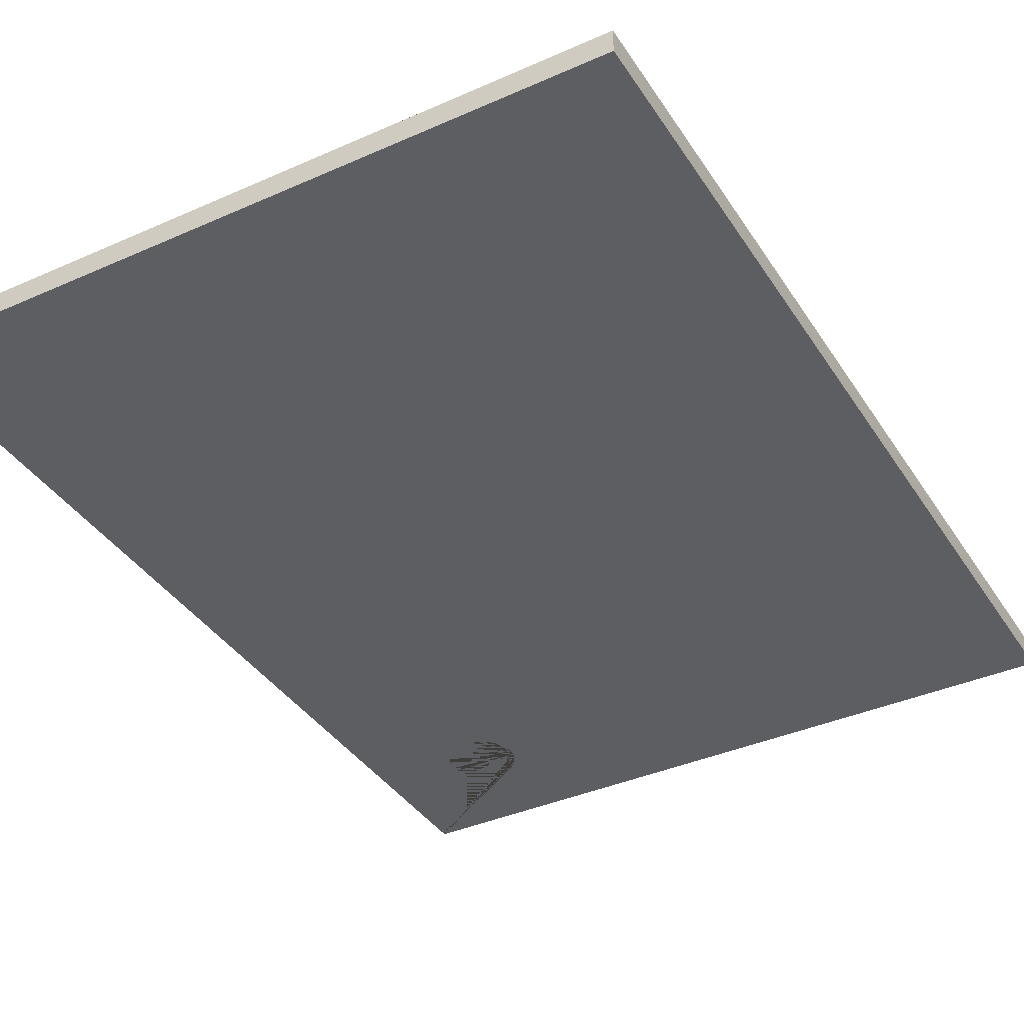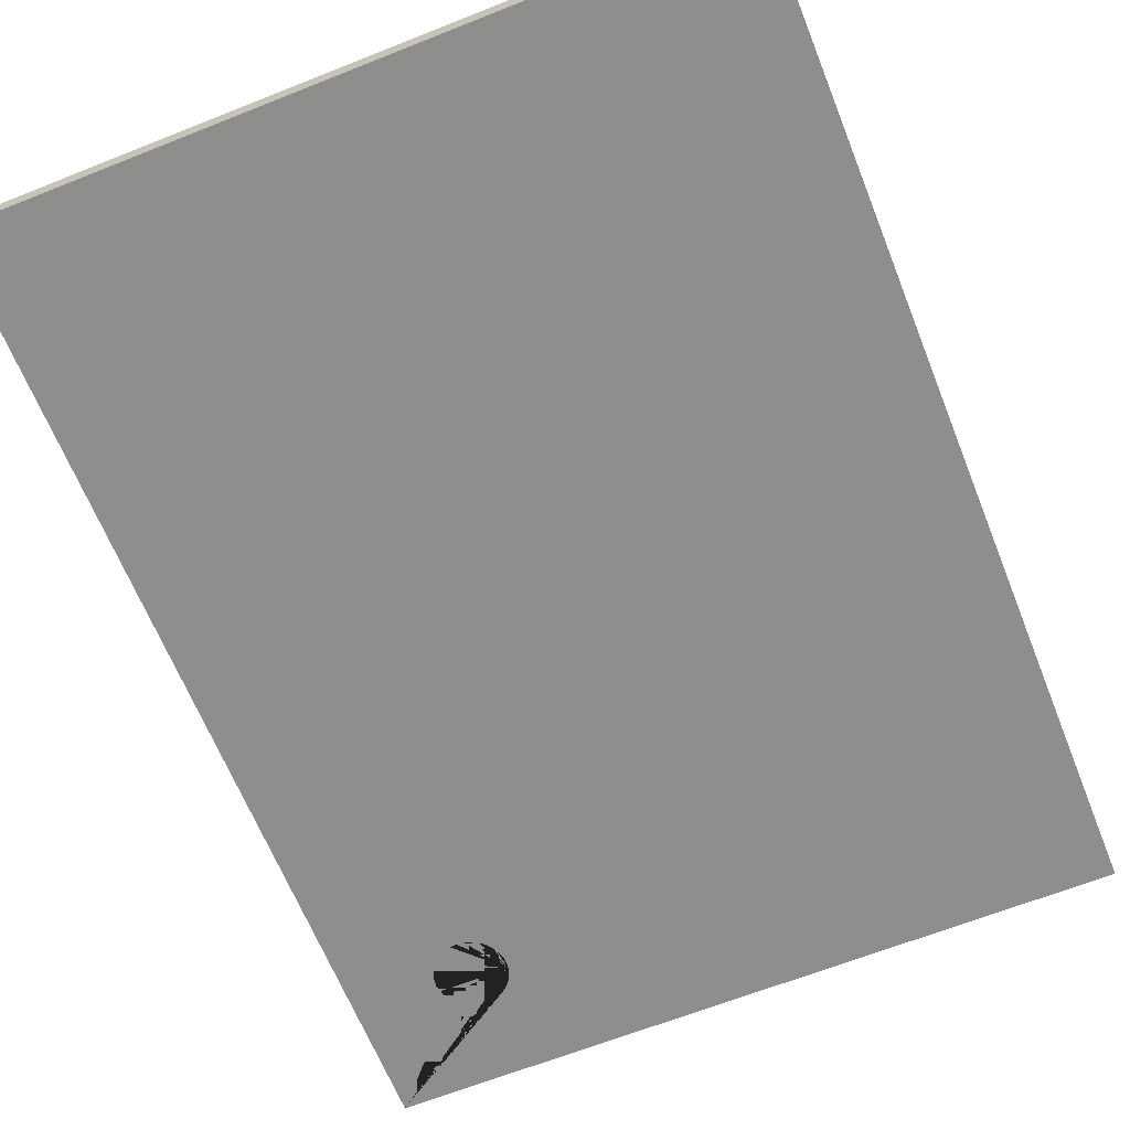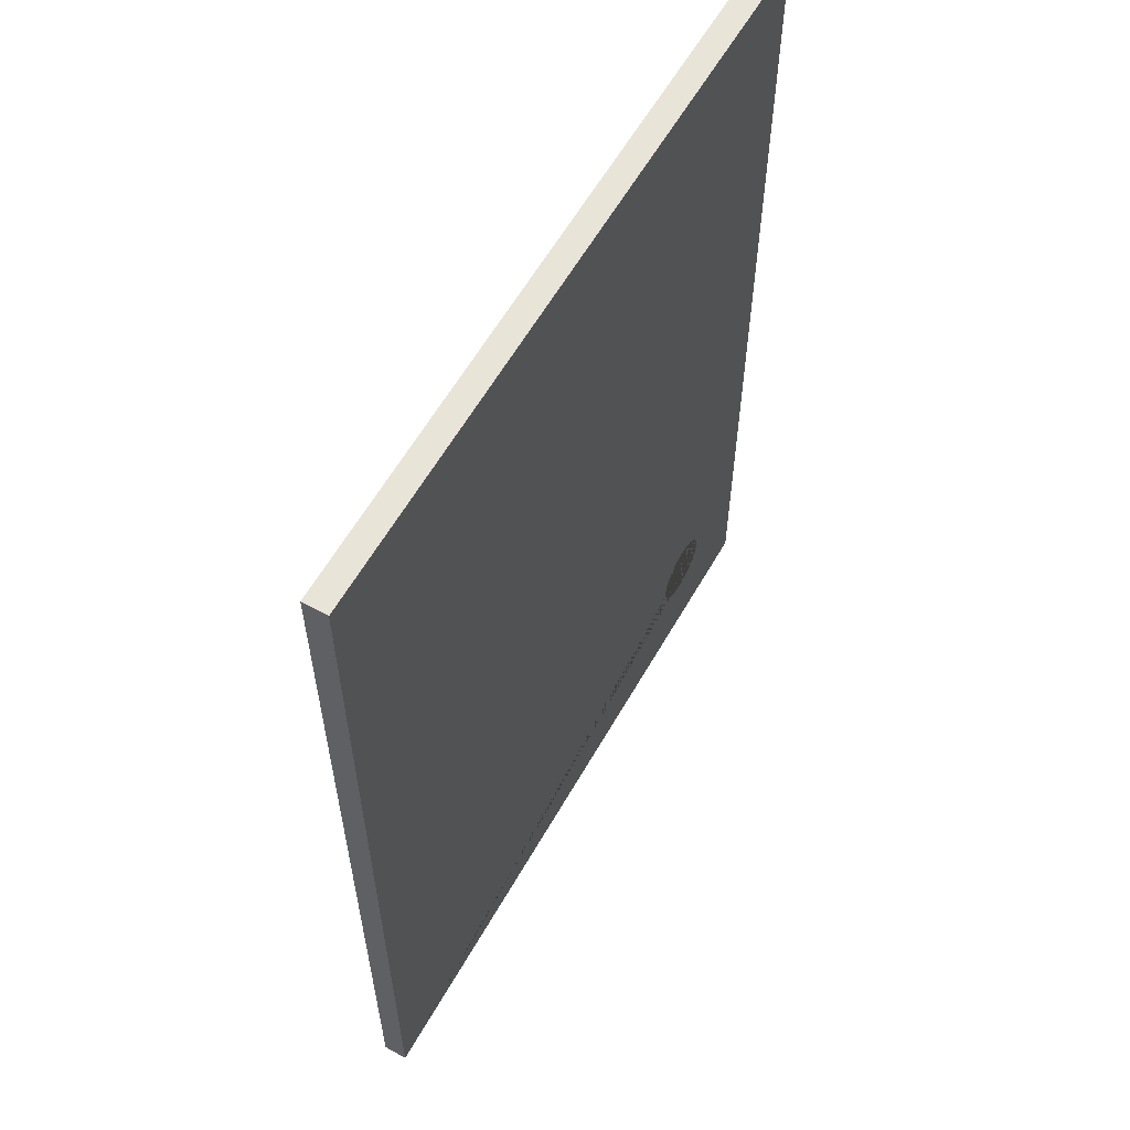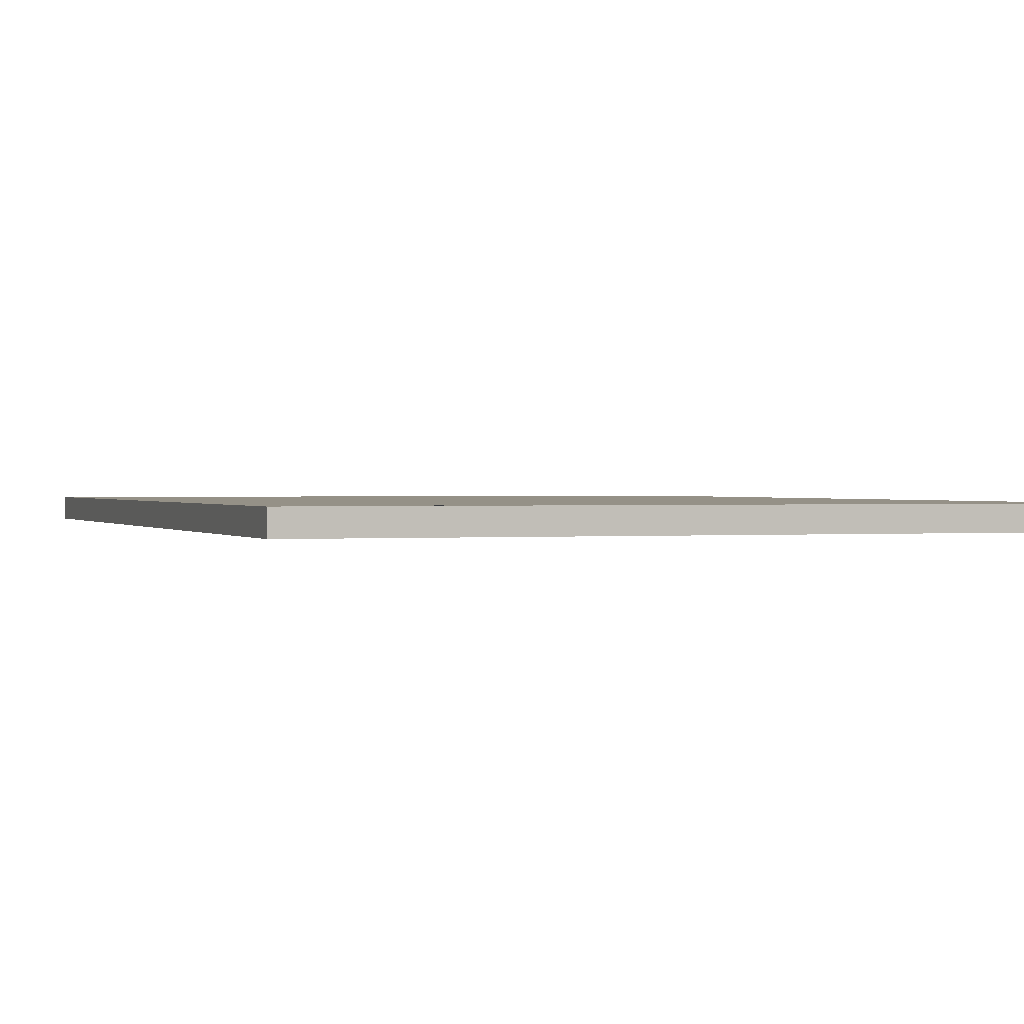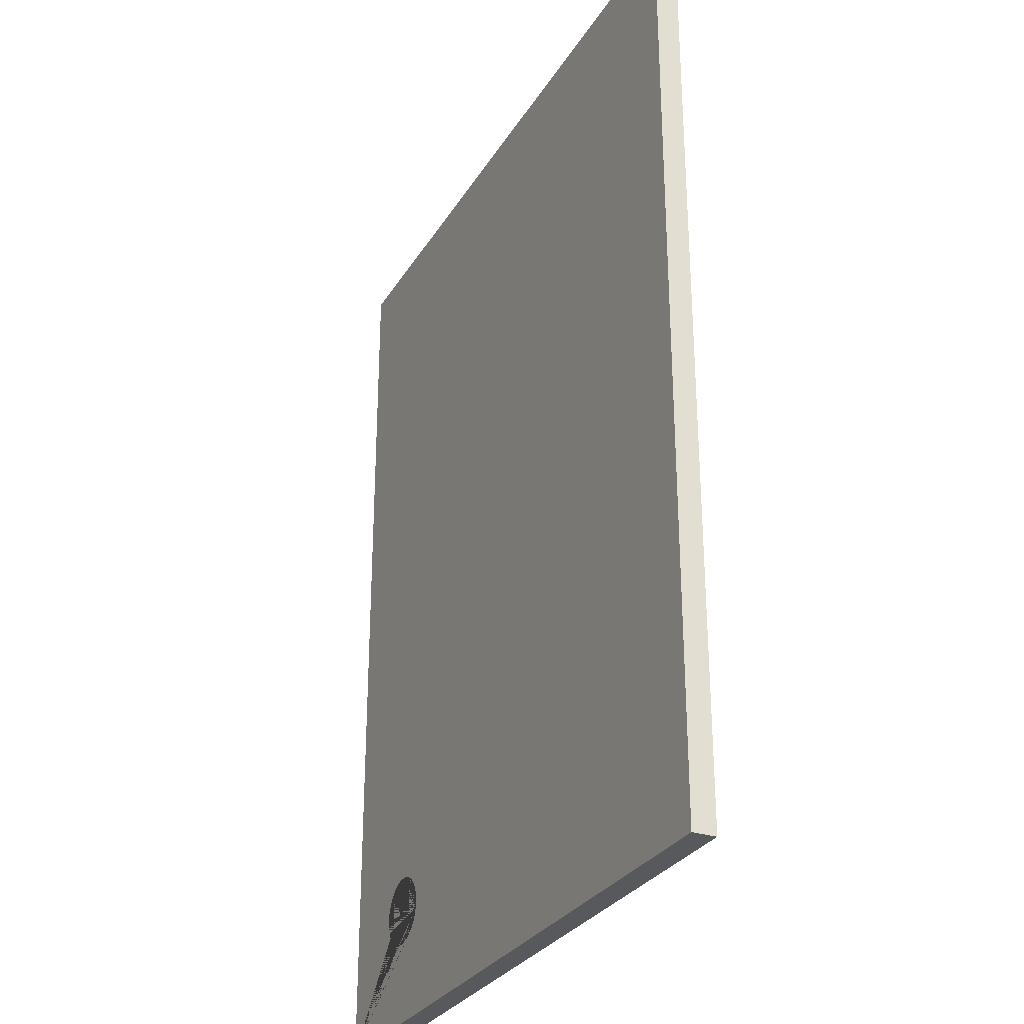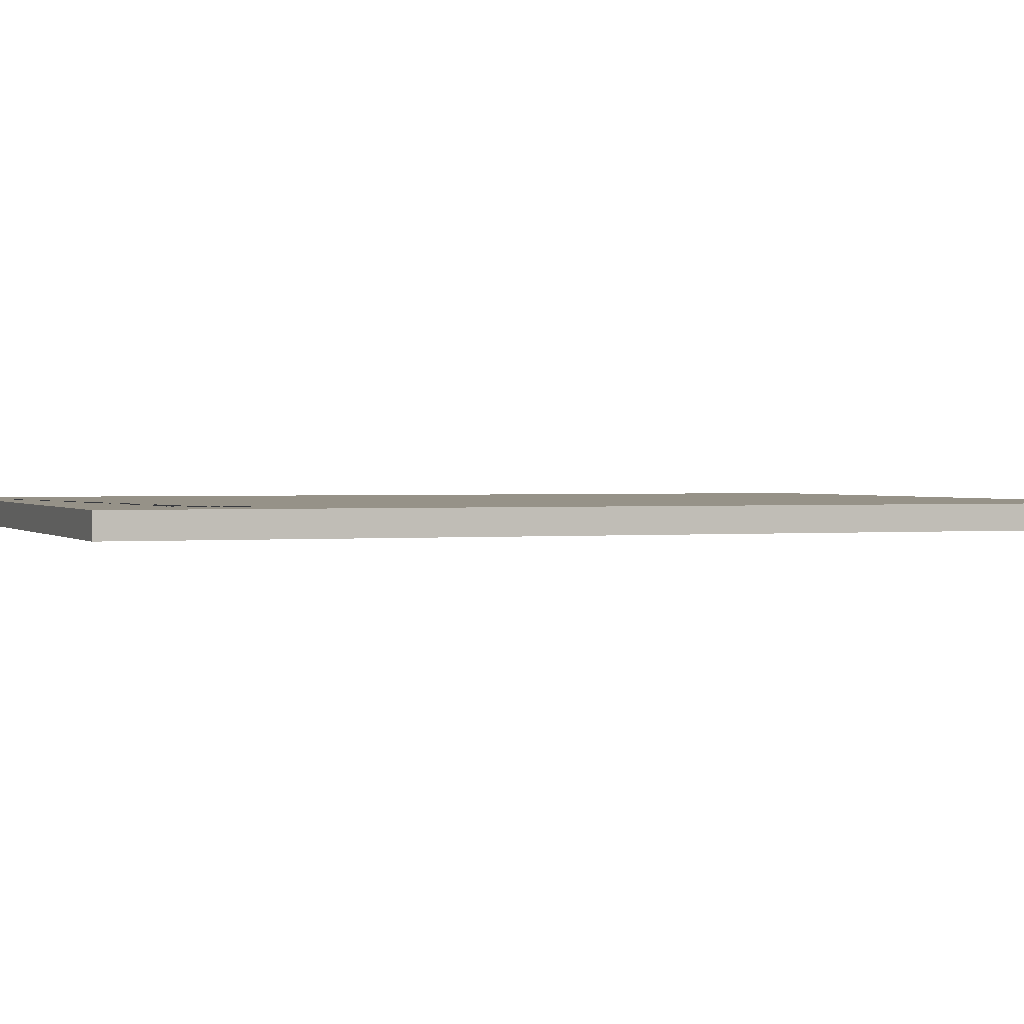
<metadata>
{"format":"obj","ext":"obj","renderer":"f3d","projection":"perspective","resolution":1024,"background":"white","views":[{"elev":-38.2,"azim":29.3,"up":"+Y"},{"elev":-64.9,"azim":21.8,"up":"+Y"},{"elev":60.0,"azim":119.6,"up":"+Z"},{"elev":0.8,"azim":160.6,"up":"+Y"},{"elev":-29.2,"azim":64.4,"up":"+Z"},{"elev":1.2,"azim":-110.8,"up":"+Y"}]}
</metadata>
<code>
o Cube_Cube.002
v -30 -1 30
v -30 1 30
v -30 -1 -50
v -30 1 -50
v 30 -1 30
v 30 1 30
v 30 -1 -50
v 30 1 -50
v -19.41 -1 -37.06
v -19.41 1 -37.06
v -20 -1 -37
v -20 1 -37
v -22.77 -1 -41.15
v -22.49 -1 -41.67
v -22.12 -1 -42.12
v -21.15 -1 -42.77
v -21.67 -1 -42.49
v -20.59 -1 -37.06
v -20.59 1 -37.06
v -19.41 -1 -42.94
v -20 -1 -43
v -20.59 -1 -42.94
v -18.33 -1 -42.49
v -17.88 -1 -37.88
v -18.33 -1 -37.51
v -17.88 -1 -42.12
v -17.23 -1 -38.85
v -17.23 -1 -41.15
v -17 -1 -40
v -17.06 -1 -39.41
v -17.06 -1 -40.59
v -21.15 -1 -37.23
v -21.15 1 -37.23
v -17.51 -1 -38.33
v -17.51 -1 -41.67
v -18.85 -1 -42.77
v -18.85 -1 -37.23
v -21.67 -1 -37.51
v -21.67 1 -37.51
v -23 -1 -40
v -22.77 -1 -38.85
v -22.94 -1 -39.41
v -22.12 -1 -37.88
v -22.12 1 -37.88
v -22.94 -1 -40.59
v -22.49 -1 -38.33
v -22.49 1 -38.33
v -22.77 1 -38.85
v -22.94 1 -39.41
v -23 1 -40
v -22.94 1 -40.59
v -22.77 1 -41.15
v -22.49 1 -41.67
v -22.12 1 -42.12
v -20.59 1 -42.94
v -21.15 1 -42.77
v -21.67 1 -42.49
v -19.41 1 -42.94
v -18.33 1 -37.51
v -18.33 1 -42.49
v -18.85 1 -37.23
v -18.85 1 -42.77
v -17.51 1 -38.33
v -17.51 1 -41.67
v -17 1 -40
v -17.06 1 -40.59
v -17.06 1 -39.41
v -17.23 1 -41.15
v -17.23 1 -38.85
v -17.88 1 -42.12
v -17.88 1 -37.88
v -20 1 -43
f 1 2 4 3
f 3 4 8 7
f 7 8 6 5
f 5 6 2 1
f 3 7 31 28 35 26 23 36 20 21 22 16 17 15 14
f 31 7 5 1 3 14 13 45 40 42 41 46 43 38 32 18 11 9 37 25 24 34 27 30 29
f 53 4 2 6 8 66 65 67 69 63 71 59 61 10 12 19 33 39 44 47 48 49 50 51 52
f 66 8 4 53 54 57 56 55 72 58 62 60 70 64 68
f 72 21 20 58
f 58 20 36 62
f 62 36 23 60
f 60 23 26 70
f 70 26 35 64
f 35 28 68 64
f 28 31 66 68
f 31 29 65 66
f 29 30 67 65
f 30 27 69 67
f 27 34 63 69
f 34 24 71 63
f 24 25 59 71
f 25 37 61 59
f 37 9 10 61
f 9 11 12 10
f 19 12 11 18
f 19 18 32 33
f 33 32 38 39
f 39 38 43 44
f 44 43 46 47
f 47 46 41 48
f 48 41 42 49
f 49 42 40 50
f 50 40 45 51
f 51 45 13 52
f 52 13 14 53
f 53 14 15 54
f 54 15 17 57
f 57 17 16 56
f 56 16 22 55
f 55 22 21 72

</code>
